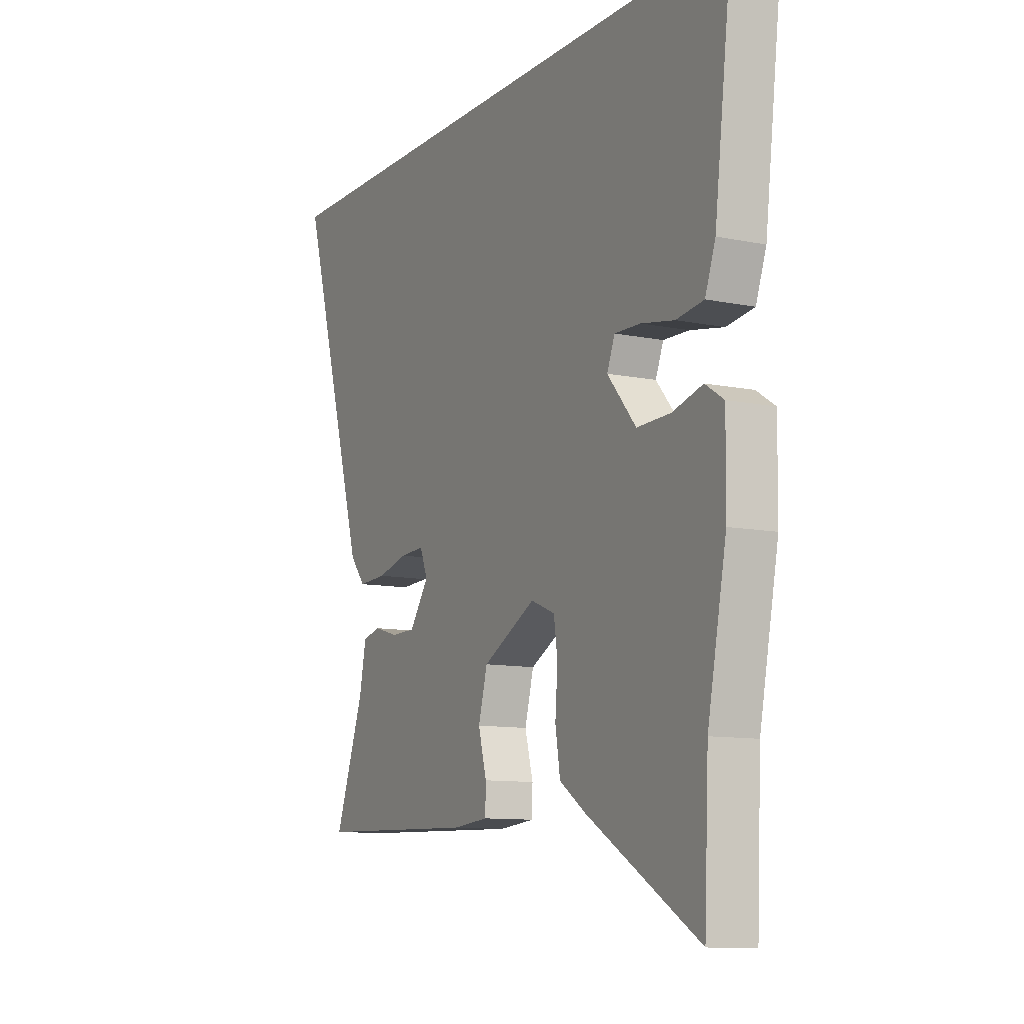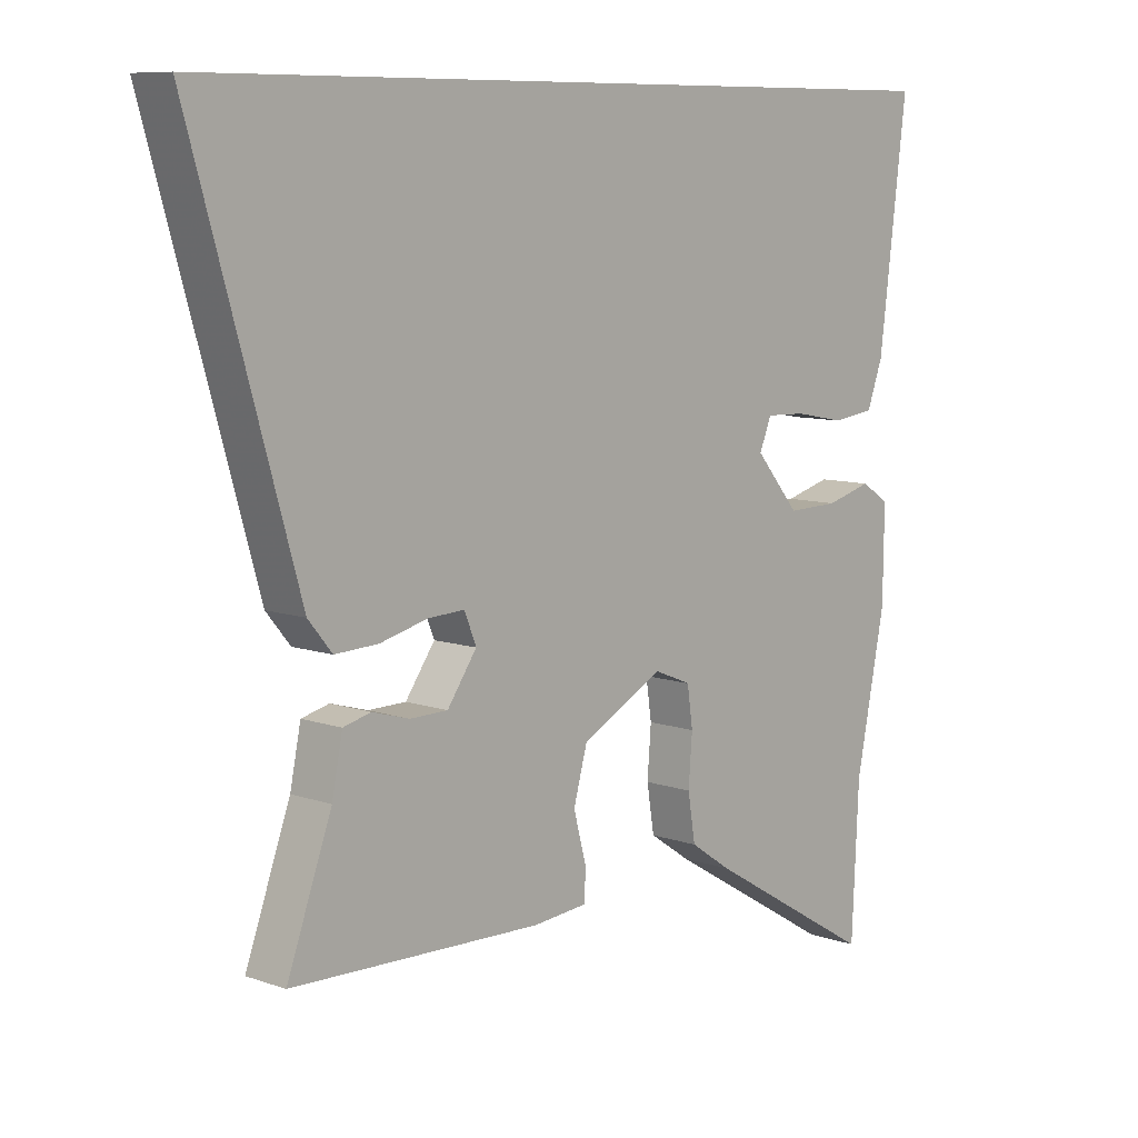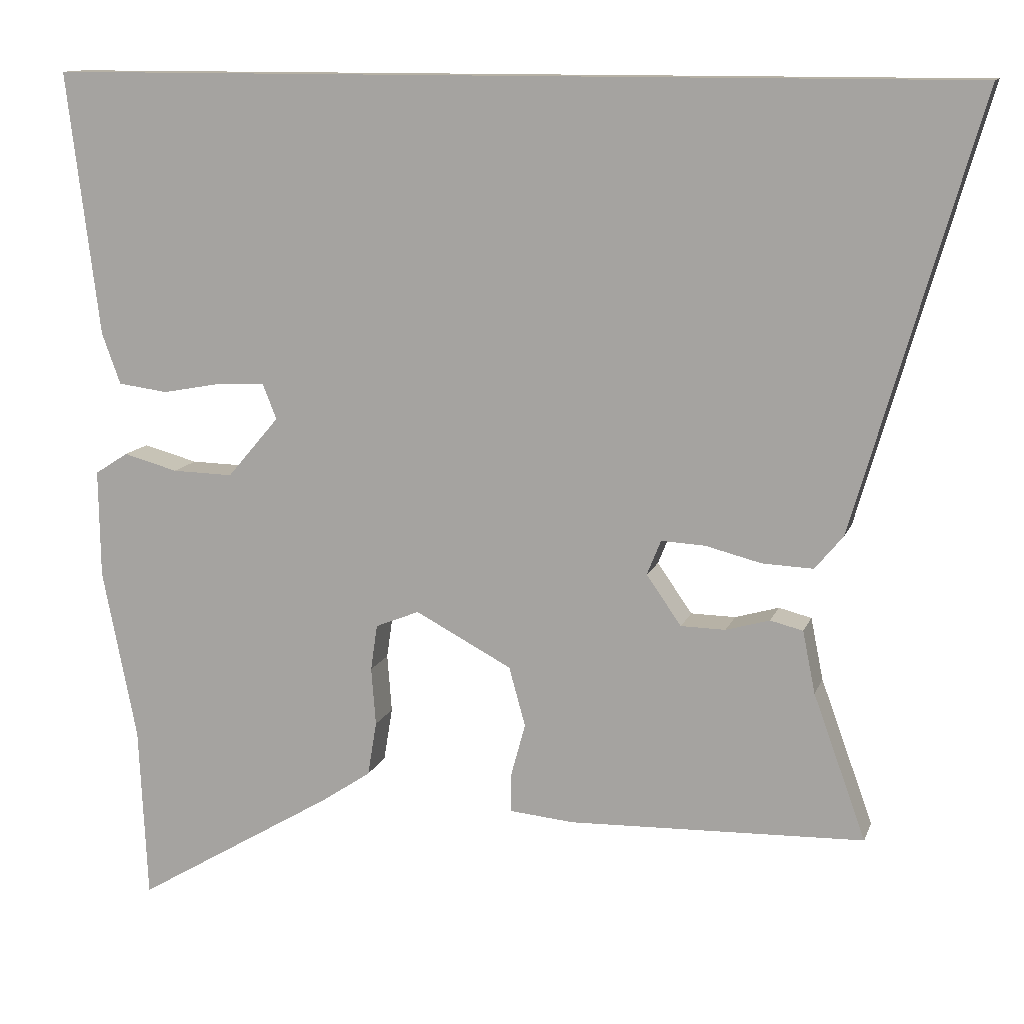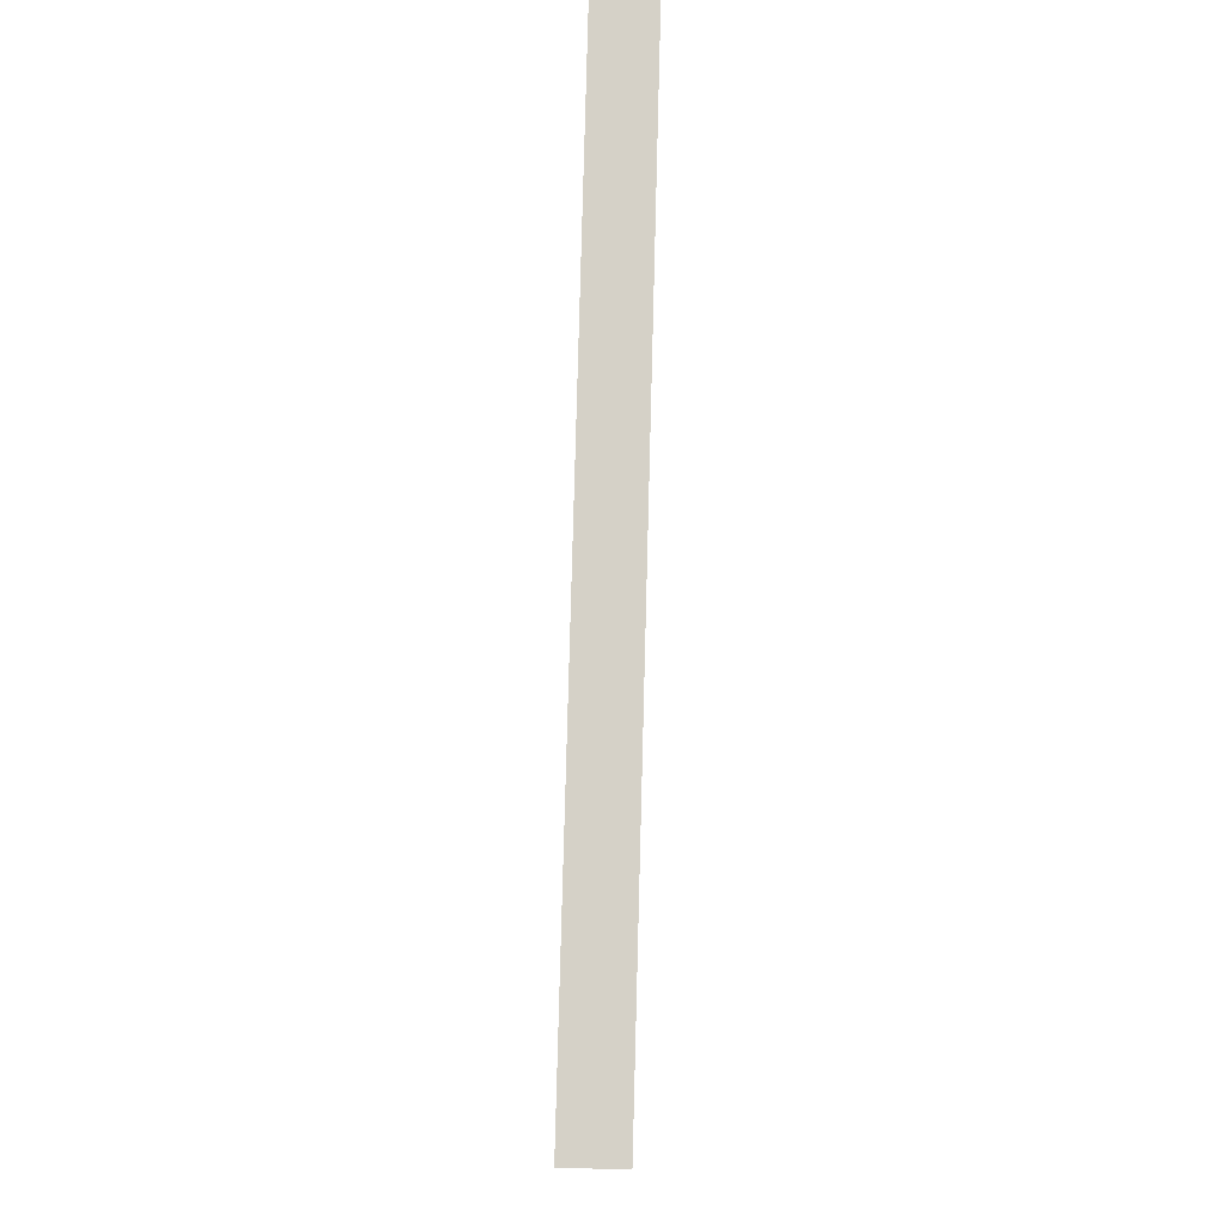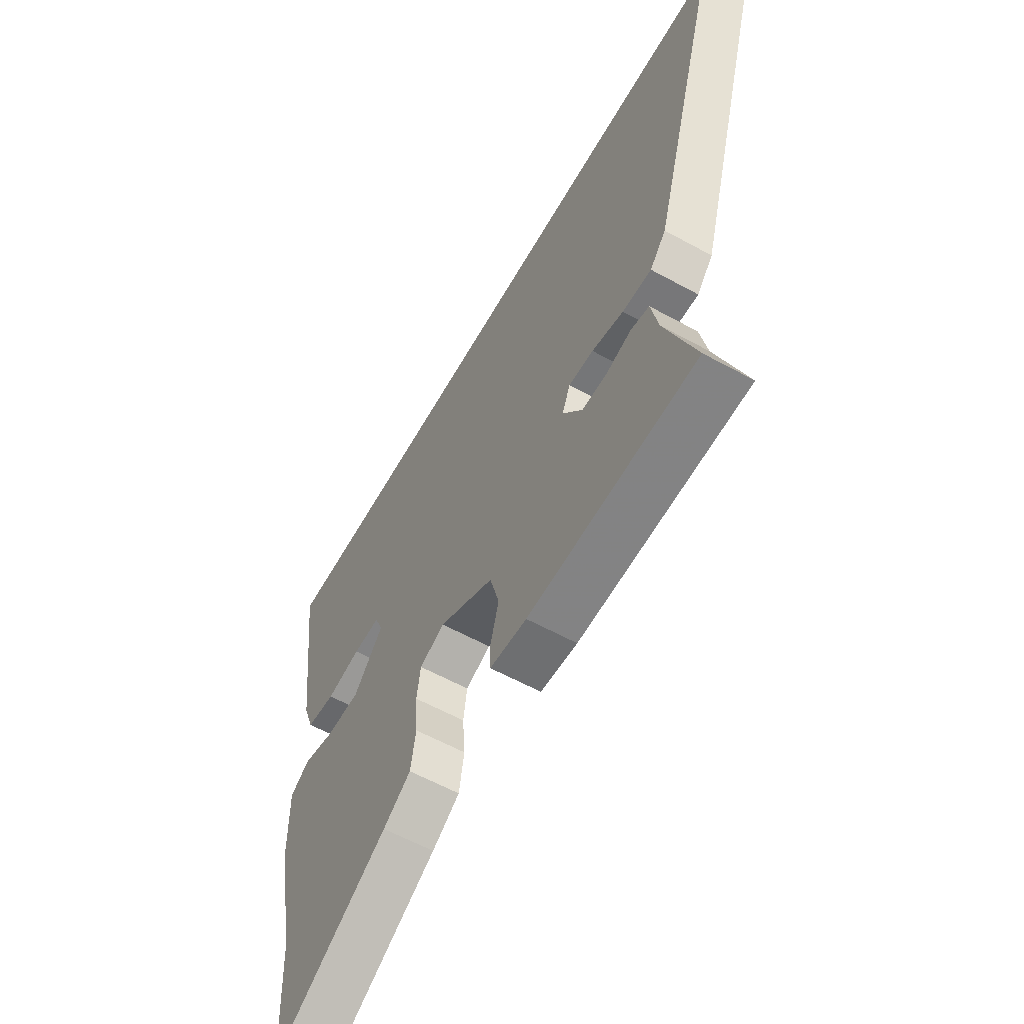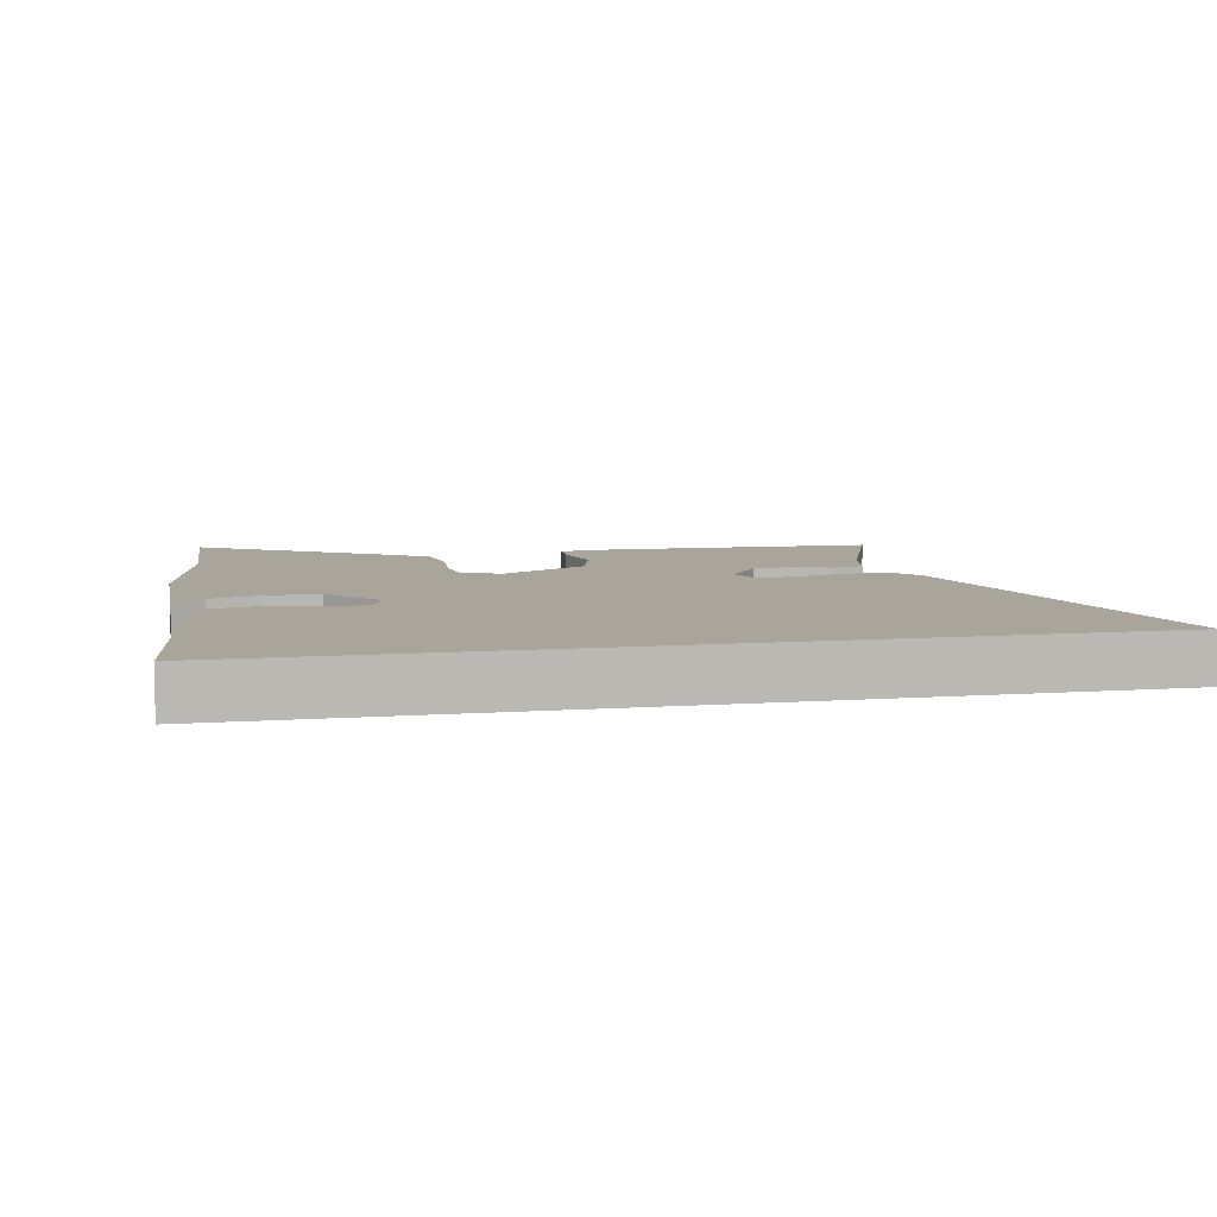
<metadata>
{"format":"obj","ext":"obj","renderer":"f3d","projection":"perspective","resolution":1024,"background":"white","views":[{"elev":-10.4,"azim":-117.4,"up":"+Z"},{"elev":8.8,"azim":133.1,"up":"+Z"},{"elev":12.0,"azim":15.6,"up":"+Z"},{"elev":78.9,"azim":91.5,"up":"+Z"},{"elev":-59.5,"azim":60.5,"up":"+Z"},{"elev":7.6,"azim":-11.5,"up":"+Y"}]}
</metadata>
<code>
v -0.58 0.07 0.5
v 0.666 0.07 0.5
v 0.498 0.07 -0.081
v 0.46 0.07 -0.127
v 0.391 0.07 -0.124
v 0.316 0.07 -0.105
v 0.257 0.07 -0.102
v 0.238 0.07 -0.149
v 0.285 0.07 -0.216
v 0.345 0.07 -0.217
v 0.404 0.07 -0.2
v 0.448 0.07 -0.211
v 0.465 0.07 -0.295
v 0.536 0.07 -0.491
v 0.139 0.07 -0.503
v 0.052 0.07 -0.495
v 0.051 0.07 -0.445
v 0.071 0.07 -0.371
v 0.049 0.07 -0.291
v -0.081 0.07 -0.222
v -0.14 0.07 -0.246
v -0.149 0.07 -0.308
v -0.143 0.07 -0.386
v -0.155 0.07 -0.459
v -0.22 0.07 -0.503
v -0.492 0.07 -0.665
v -0.503 0.07 -0.431
v -0.549 0.07 -0.199
v -0.551 0.07 -0.053
v -0.506 0.07 -0.024
v -0.433 0.07 -0.044
v -0.351 0.07 -0.046
v -0.281 0.07 0.036
v -0.3 0.07 0.083
v -0.363 0.07 0.081
v -0.444 0.07 0.066
v -0.511 0.07 0.075
v -0.536 0.07 0.144
v -0.58 0 0.5
v 0.666 0 0.5
v 0.498 0 -0.081
v 0.46 0 -0.127
v 0.391 0 -0.124
v 0.316 0 -0.105
v 0.257 0 -0.102
v 0.238 0 -0.149
v 0.285 0 -0.216
v 0.345 0 -0.217
v 0.404 0 -0.2
v 0.448 0 -0.211
v 0.465 0 -0.295
v 0.536 0 -0.491
v 0.139 0 -0.503
v 0.052 0 -0.495
v 0.051 0 -0.445
v 0.071 0 -0.371
v 0.049 0 -0.291
v -0.081 0 -0.222
v -0.14 0 -0.246
v -0.149 0 -0.308
v -0.143 0 -0.386
v -0.155 0 -0.459
v -0.22 0 -0.503
v -0.492 0 -0.665
v -0.503 0 -0.431
v -0.549 0 -0.199
v -0.551 0 -0.053
v -0.506 0 -0.024
v -0.433 0 -0.044
v -0.351 0 -0.046
v -0.281 0 0.036
v -0.3 0 0.083
v -0.363 0 0.081
v -0.444 0 0.066
v -0.511 0 0.075
v -0.536 0 0.144
f 35 36 37 38
f 34 35 38 1
f 28 29 30 31
f 27 28 31 32
f 26 27 32 33
f 22 23 24 25
f 21 22 25 26
f 15 16 17 18
f 13 14 15 18
f 13 18 19
f 10 11 12 13
f 9 10 13 19
f 8 9 19 20
f 3 4 5 6
f 3 6 7
f 34 1 2 3
f 33 34 3 7
f 21 26 33
f 20 21 33
f 7 8 20 33
f 76 75 74 73
f 39 76 73 72
f 69 68 67 66
f 70 69 66 65
f 71 70 65 64
f 63 62 61 60
f 64 63 60 59
f 56 55 54 53
f 56 53 52 51
f 57 56 51
f 51 50 49 48
f 57 51 48 47
f 58 57 47 46
f 44 43 42 41
f 45 44 41
f 41 40 39 72
f 45 41 72 71
f 71 64 59
f 71 59 58
f 71 58 46 45
f 1 39 40 2
f 2 40 41 3
f 3 41 42 4
f 4 42 43 5
f 5 43 44 6
f 6 44 45 7
f 7 45 46 8
f 8 46 47 9
f 9 47 48 10
f 10 48 49 11
f 11 49 50 12
f 12 50 51 13
f 13 51 52 14
f 14 52 53 15
f 15 53 54 16
f 16 54 55 17
f 17 55 56 18
f 18 56 57 19
f 19 57 58 20
f 20 58 59 21
f 21 59 60 22
f 22 60 61 23
f 23 61 62 24
f 24 62 63 25
f 25 63 64 26
f 26 64 65 27
f 27 65 66 28
f 28 66 67 29
f 29 67 68 30
f 30 68 69 31
f 31 69 70 32
f 32 70 71 33
f 33 71 72 34
f 34 72 73 35
f 35 73 74 36
f 36 74 75 37
f 37 75 76 38
f 38 76 39 1

</code>
